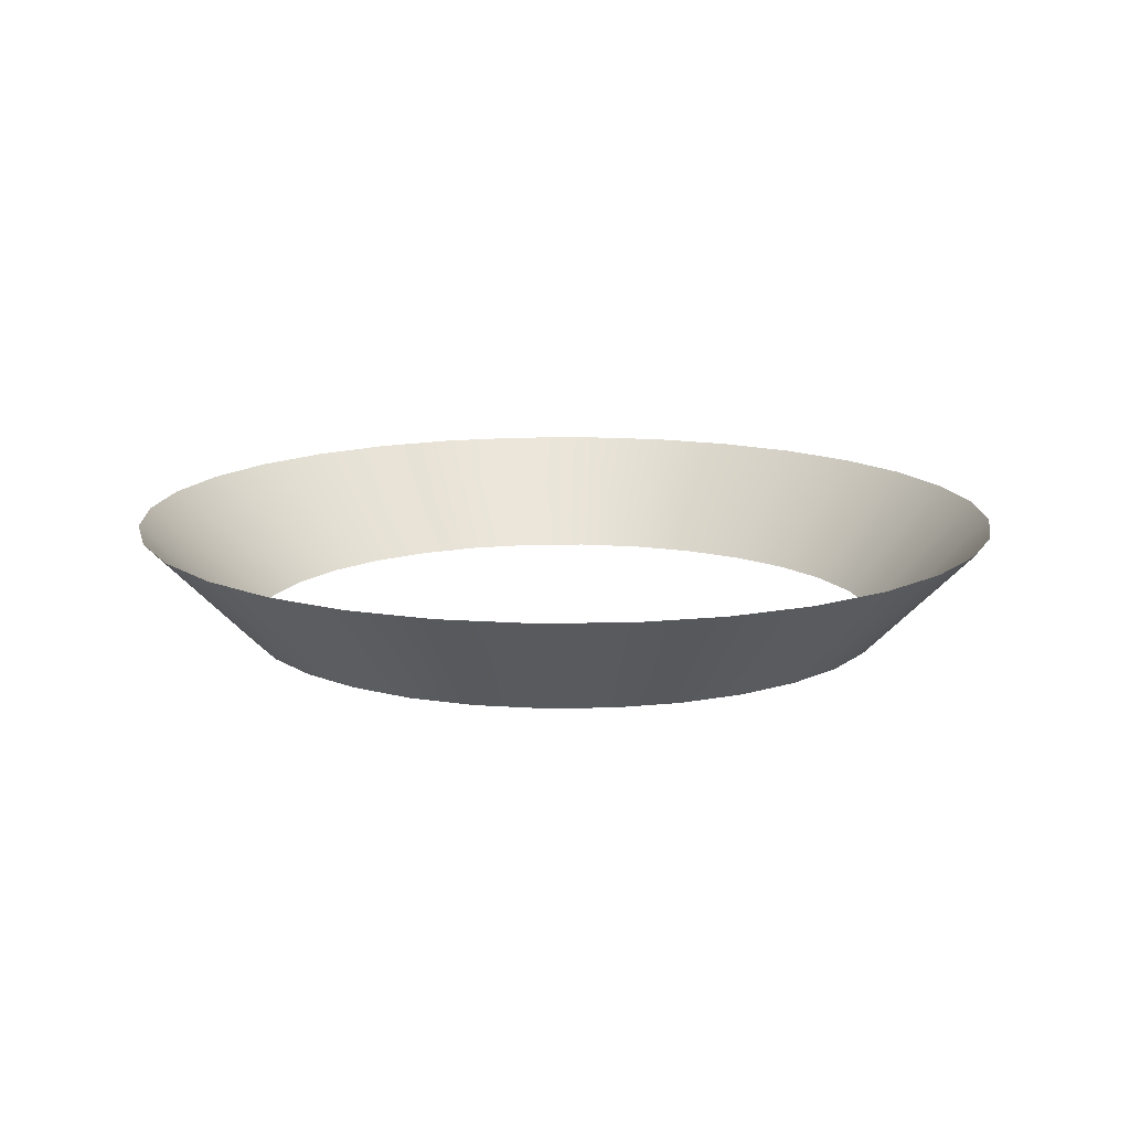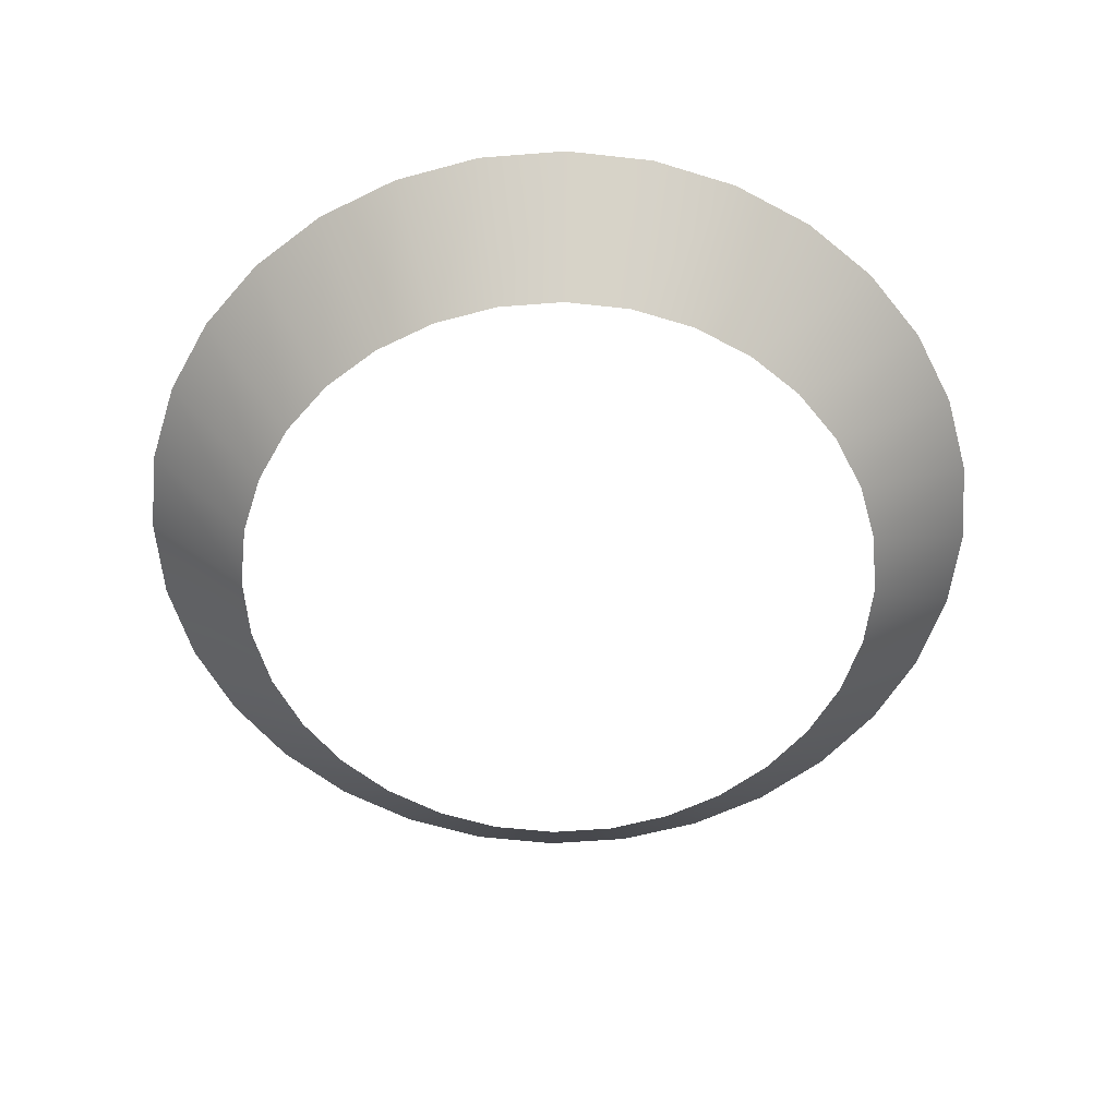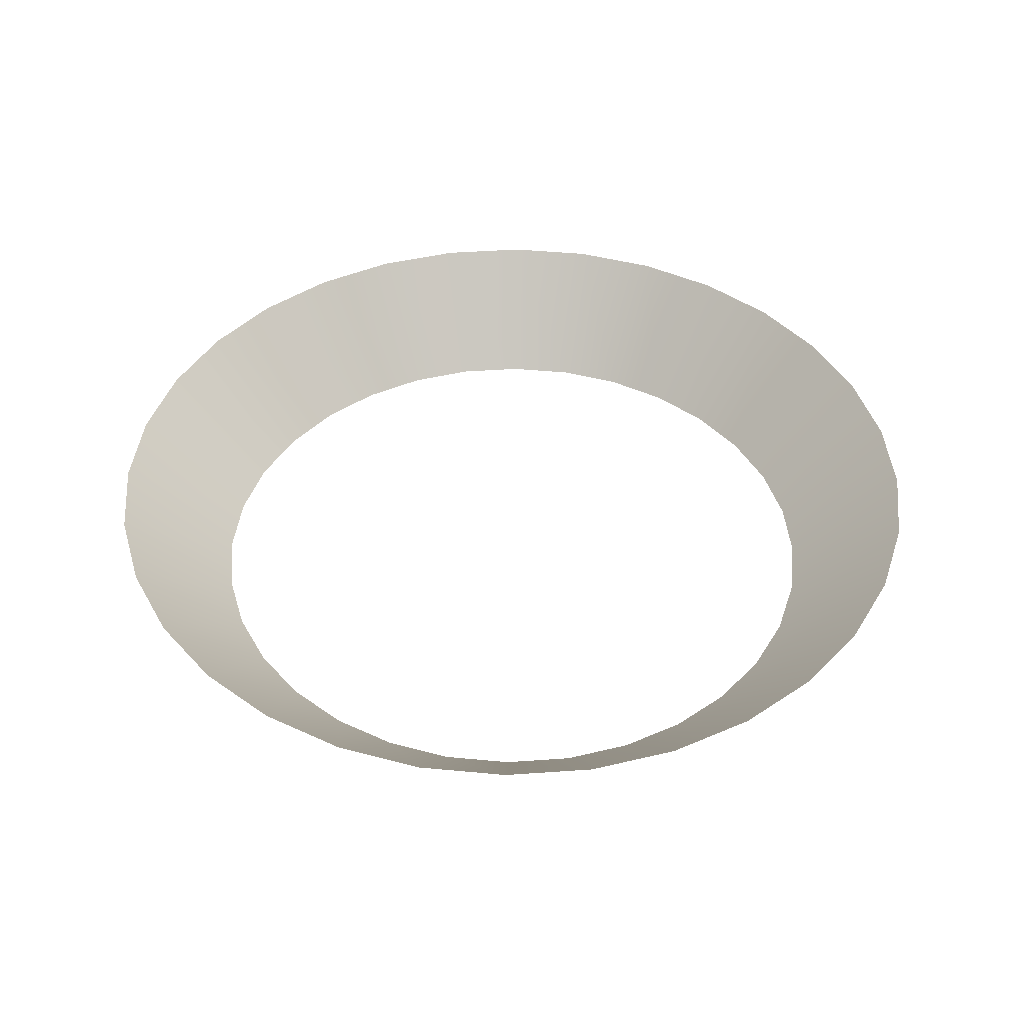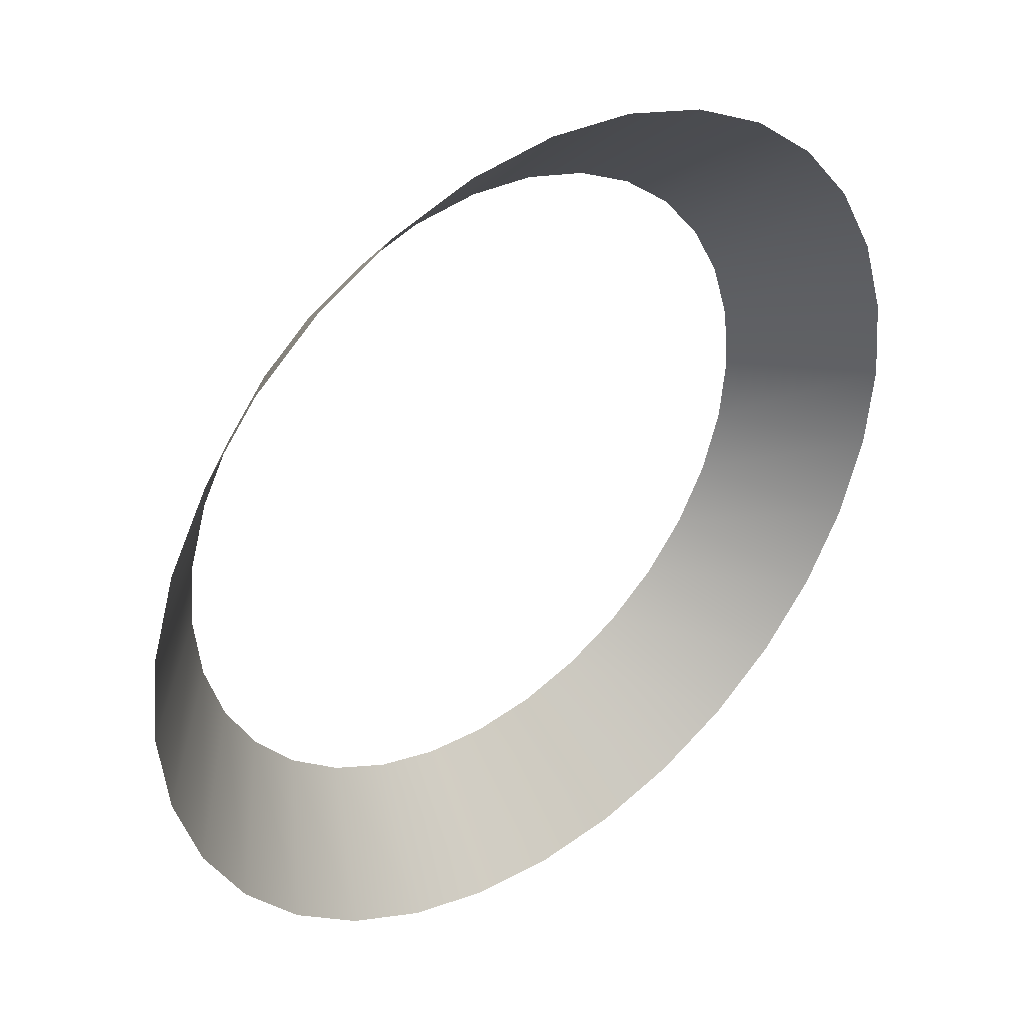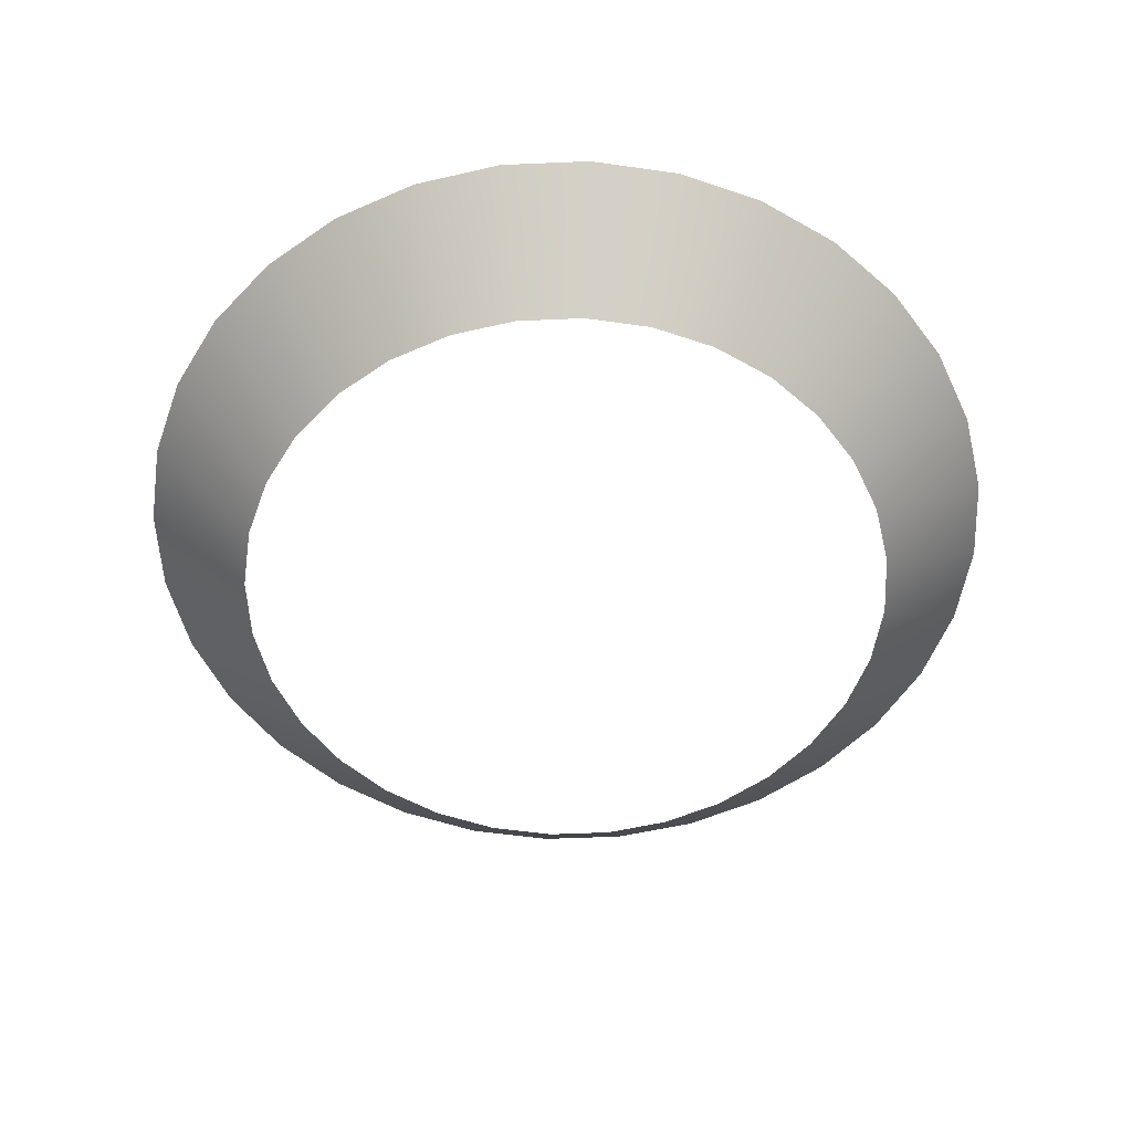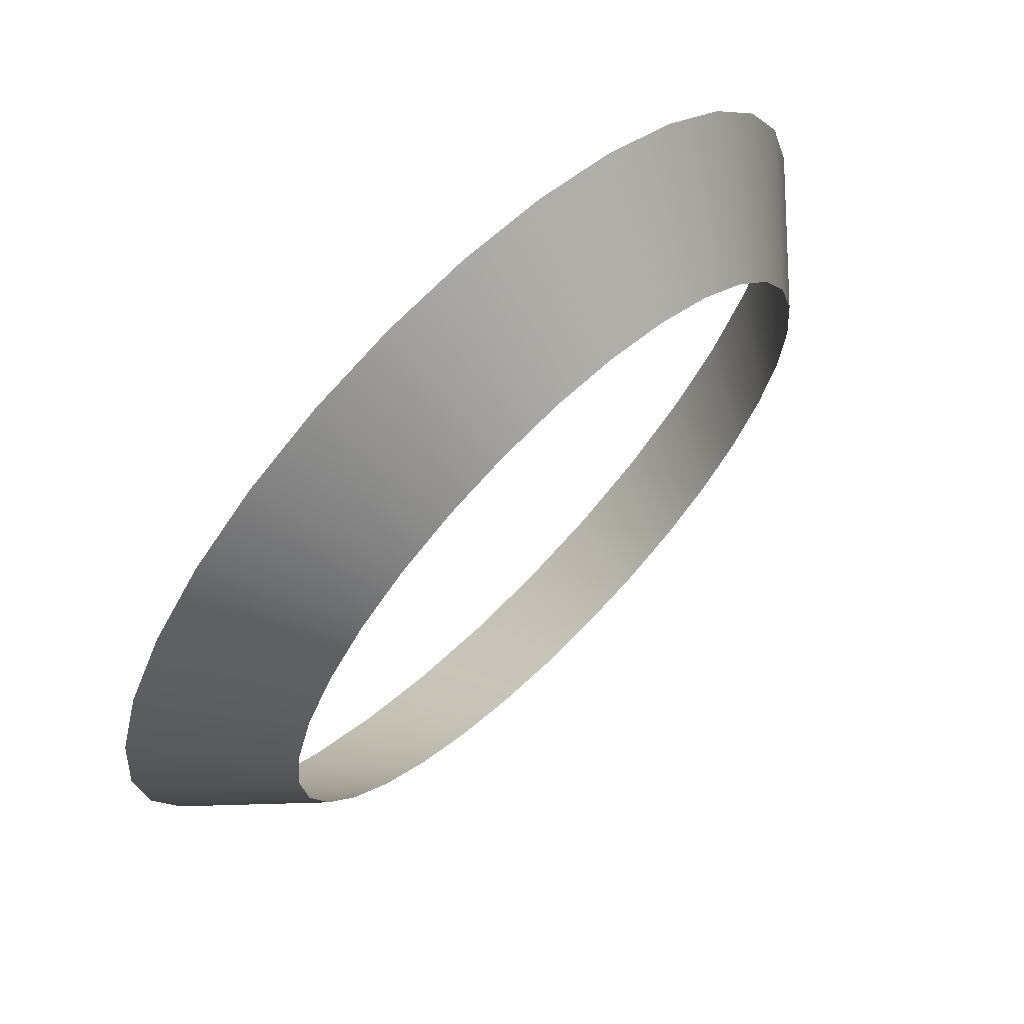
<metadata>
{"format":"obj","ext":"obj","renderer":"f3d","projection":"perspective","resolution":1024,"background":"white","views":[{"elev":13.7,"azim":-86.4,"up":"+Z"},{"elev":-57.1,"azim":-46.0,"up":"+Z"},{"elev":43.1,"azim":68.3,"up":"+Z"},{"elev":38.7,"azim":-38.6,"up":"+Y"},{"elev":-54.0,"azim":-48.0,"up":"+Z"},{"elev":67.5,"azim":135.4,"up":"+Y"}]}
</metadata>
<code>
g CylinderTest
v 0.6758 0.4516 0
v 0.7647 0.7647 0.2715
v 0.5747 0.5747 0
v 0.8992 0.6008 0.2715
v 0.7509 0.311 0
v 0.9991 0.4139 0.2715
v 0.7972 0.1586 0
v 1.061 0.211 0.2715
v 0.8128 0 0
v 1.081 -3.184e-08 0.2715
v 0.7972 -0.1586 0
v 1.061 -0.211 0.2715
v 0.7509 -0.311 0
v 0.9991 -0.4139 0.2715
v 0.6758 -0.4516 0
v 0.8992 -0.6008 0.2715
v 0.5747 -0.5747 0
v 0.7647 -0.7647 0.2715
v 0.5747 0.5747 0
v 0.7647 0.7647 0.2715
v 0.6008 0.8992 0.2715
v 0.4516 0.6758 0
v 0.4139 0.9991 0.2715
v 0.311 0.7509 0
v 0.211 1.061 0.2715
v 0.1586 0.7972 0
v 5.301e-08 1.081 0.2715
v 6.136e-08 0.8128 0
v -0.211 1.061 0.2715
v -0.1586 0.7972 0
v -0.4139 0.9991 0.2715
v -0.311 0.7509 0
v -0.6008 0.8992 0.2715
v -0.4516 0.6758 0
v -0.7647 0.7647 0.2715
v -0.5747 0.5747 0
v -0.5747 0.5747 0
v -0.7647 0.7647 0.2715
v -0.8992 0.6008 0.2715
v -0.6758 0.4516 0
v -0.9991 0.4139 0.2715
v -0.7509 0.311 0
v -1.061 0.211 0.2715
v -0.7972 0.1586 0
v -1.081 -3.842e-07 0.2715
v -0.8128 -2.648e-07 0
v -1.061 -0.211 0.2715
v -0.7972 -0.1586 0
v -0.9991 -0.4139 0.2715
v -0.7509 -0.311 0
v -0.8992 -0.6008 0.2715
v -0.6758 -0.4516 0
v -0.7647 -0.7647 0.2715
v -0.5747 -0.5747 0
v -0.5747 -0.5747 0
v -0.7647 -0.7647 0.2715
v -0.6008 -0.8992 0.2715
v -0.4516 -0.6758 0
v -0.4139 -0.9991 0.2715
v -0.311 -0.7509 0
v -0.211 -1.061 0.2715
v -0.1586 -0.7972 0
v 1.016e-06 -1.081 0.2715
v 7.848e-07 -0.8128 0
v 0.211 -1.061 0.2715
v 0.1586 -0.7972 0
v 0.4139 -0.9991 0.2715
v 0.311 -0.7509 0
v 0.6008 -0.8992 0.2715
v 0.4516 -0.6758 0
v 0.7647 -0.7647 0.2715
v 0.5747 -0.5747 0
v 0.6758 0.4516 0
v 0.5747 0.5747 0
v 0.7647 0.7647 0.2715
v 0.8992 0.6008 0.2715
v 0.7509 0.311 0
v 0.9991 0.4139 0.2715
v 0.7972 0.1586 0
v 1.061 0.211 0.2715
v 0.8128 0 0
v 1.081 -3.184e-08 0.2715
v 0.7972 -0.1586 0
v 1.061 -0.211 0.2715
v 0.7509 -0.311 0
v 0.9991 -0.4139 0.2715
v 0.6758 -0.4516 0
v 0.8992 -0.6008 0.2715
v 0.5747 -0.5747 0
v 0.7647 -0.7647 0.2715
v 0.5747 0.5747 0
v 0.6008 0.8992 0.2715
v 0.7647 0.7647 0.2715
v 0.4516 0.6758 0
v 0.4139 0.9991 0.2715
v 0.311 0.7509 0
v 0.211 1.061 0.2715
v 0.1586 0.7972 0
v -3.509e-07 1.081 0.2715
v -2.422e-07 0.8128 0
v -0.211 1.061 0.2715
v -0.1586 0.7972 0
v -0.4139 0.9991 0.2715
v -0.311 0.7509 0
v -0.6008 0.8992 0.2715
v -0.4516 0.6758 0
v -0.7647 0.7647 0.2715
v -0.5747 0.5747 0
v -0.5747 0.5747 0
v -0.8992 0.6008 0.2715
v -0.7647 0.7647 0.2715
v -0.6758 0.4516 0
v -0.9991 0.4139 0.2715
v -0.7509 0.311 0
v -1.061 0.211 0.2715
v -0.7972 0.1586 0
v -1.081 -3.842e-07 0.2715
v -0.8128 -2.648e-07 0
v -1.061 -0.211 0.2715
v -0.7972 -0.1586 0
v -0.9991 -0.4139 0.2715
v -0.7509 -0.311 0
v -0.8992 -0.6008 0.2715
v -0.6758 -0.4516 0
v -0.7647 -0.7647 0.2715
v -0.5747 -0.5747 0
v -0.5747 -0.5747 0
v -0.6008 -0.8992 0.2715
v -0.7647 -0.7647 0.2715
v -0.4516 -0.6758 0
v -0.4139 -0.9991 0.2715
v -0.311 -0.7509 0
v -0.211 -1.061 0.2715
v -0.1586 -0.7972 0
v 6.16e-07 -1.081 0.2715
v 4.845e-07 -0.8128 0
v 0.211 -1.061 0.2715
v 0.1586 -0.7972 0
v 0.4139 -0.9991 0.2715
v 0.311 -0.7509 0
v 0.6008 -0.8992 0.2715
v 0.4516 -0.6758 0
v 0.7647 -0.7647 0.2715
v 0.5747 -0.5747 0
g CylinderTest_0
f 3 2 1
f 2 4 1
f 1 4 5
f 4 6 5
f 5 6 7
f 6 8 7
f 7 8 9
f 8 10 9
f 9 10 11
f 10 12 11
f 11 12 13
f 12 14 13
f 13 14 15
f 14 16 15
f 15 16 17
f 16 18 17
f 21 20 19
f 22 21 19
f 23 21 22
f 24 23 22
f 25 23 24
f 26 25 24
f 27 25 26
f 28 27 26
f 29 27 28
f 30 29 28
f 31 29 30
f 32 31 30
f 33 31 32
f 34 33 32
f 35 33 34
f 36 35 34
f 39 38 37
f 40 39 37
f 41 39 40
f 42 41 40
f 43 41 42
f 44 43 42
f 45 43 44
f 46 45 44
f 47 45 46
f 48 47 46
f 49 47 48
f 50 49 48
f 51 49 50
f 52 51 50
f 53 51 52
f 54 53 52
f 57 56 55
f 58 57 55
f 59 57 58
f 60 59 58
f 61 59 60
f 62 61 60
f 63 61 62
f 64 63 62
f 65 63 64
f 66 65 64
f 67 65 66
f 68 67 66
f 69 67 68
f 70 69 68
f 71 69 70
f 72 71 70
f 75 74 73
f 76 75 73
f 76 73 77
f 78 76 77
f 78 77 79
f 80 78 79
f 80 79 81
f 82 80 81
f 82 81 83
f 84 82 83
f 84 83 85
f 86 84 85
f 86 85 87
f 88 86 87
f 88 87 89
f 90 88 89
f 93 92 91
f 92 94 91
f 92 95 94
f 95 96 94
f 95 97 96
f 97 98 96
f 97 99 98
f 99 100 98
f 99 101 100
f 101 102 100
f 101 103 102
f 103 104 102
f 103 105 104
f 105 106 104
f 105 107 106
f 107 108 106
f 111 110 109
f 110 112 109
f 110 113 112
f 113 114 112
f 113 115 114
f 115 116 114
f 115 117 116
f 117 118 116
f 117 119 118
f 119 120 118
f 119 121 120
f 121 122 120
f 121 123 122
f 123 124 122
f 123 125 124
f 125 126 124
f 129 128 127
f 128 130 127
f 128 131 130
f 131 132 130
f 131 133 132
f 133 134 132
f 133 135 134
f 135 136 134
f 135 137 136
f 137 138 136
f 137 139 138
f 139 140 138
f 139 141 140
f 141 142 140
f 141 143 142
f 143 144 142

</code>
